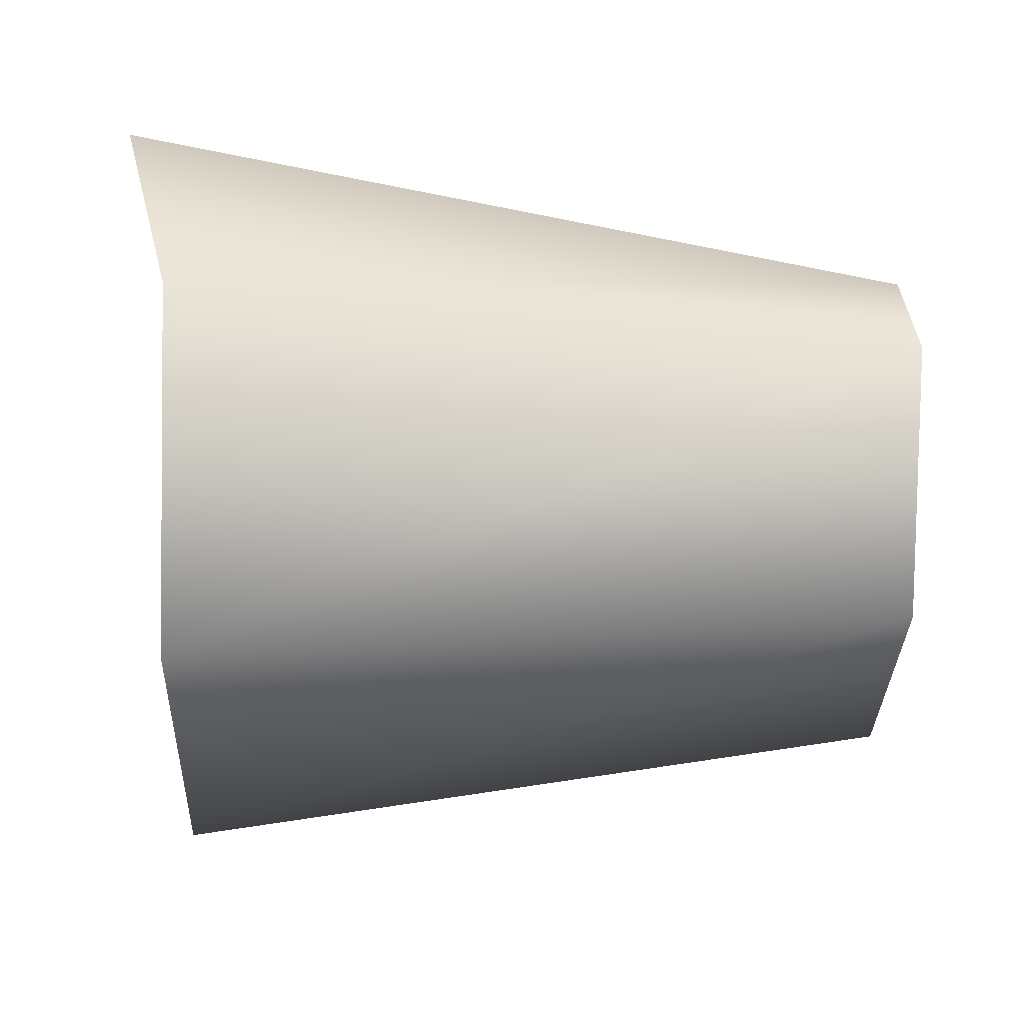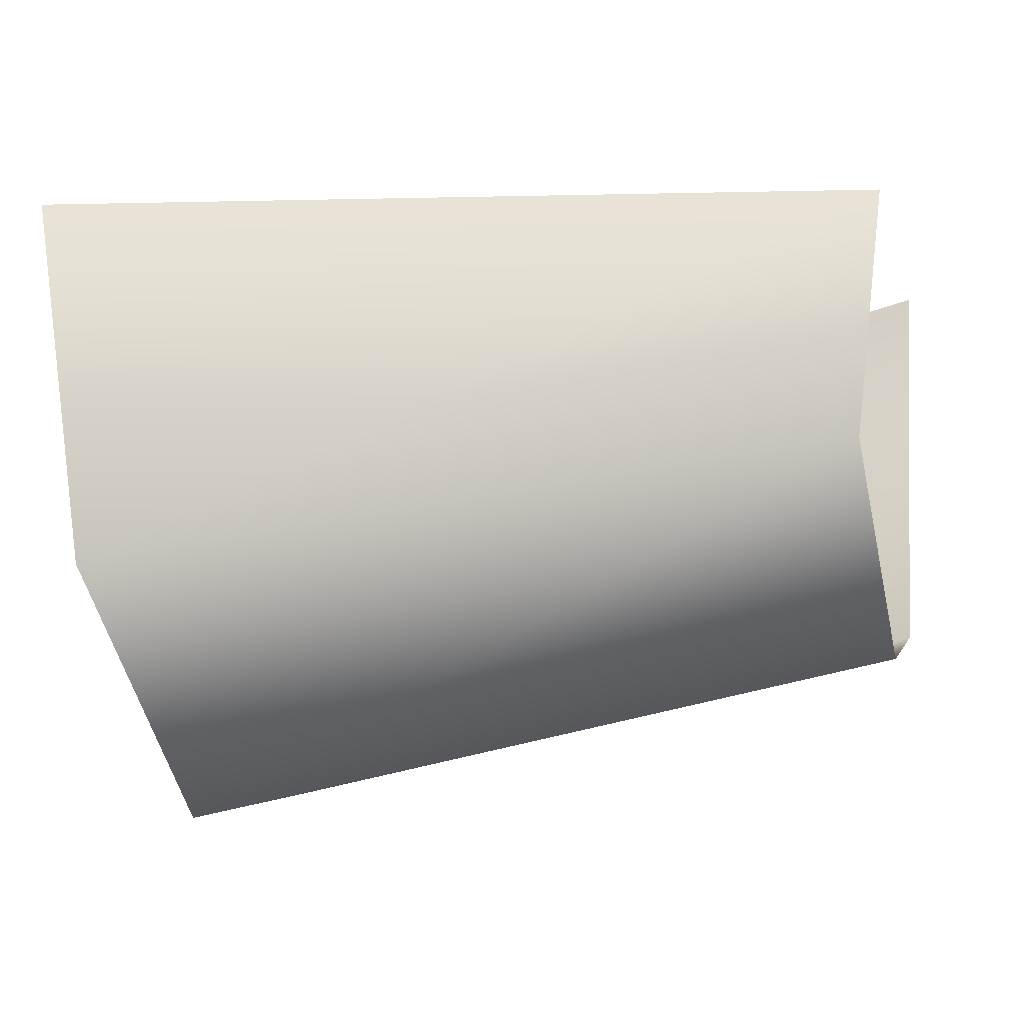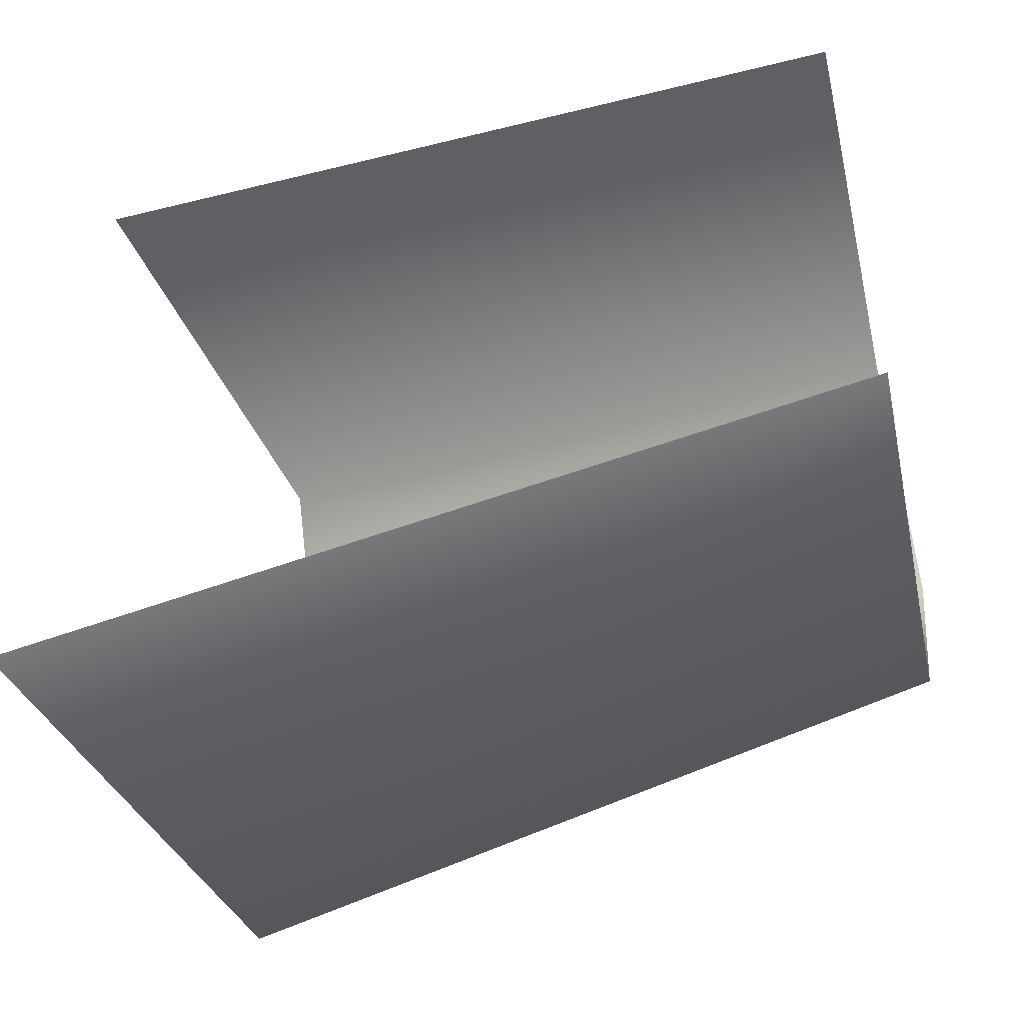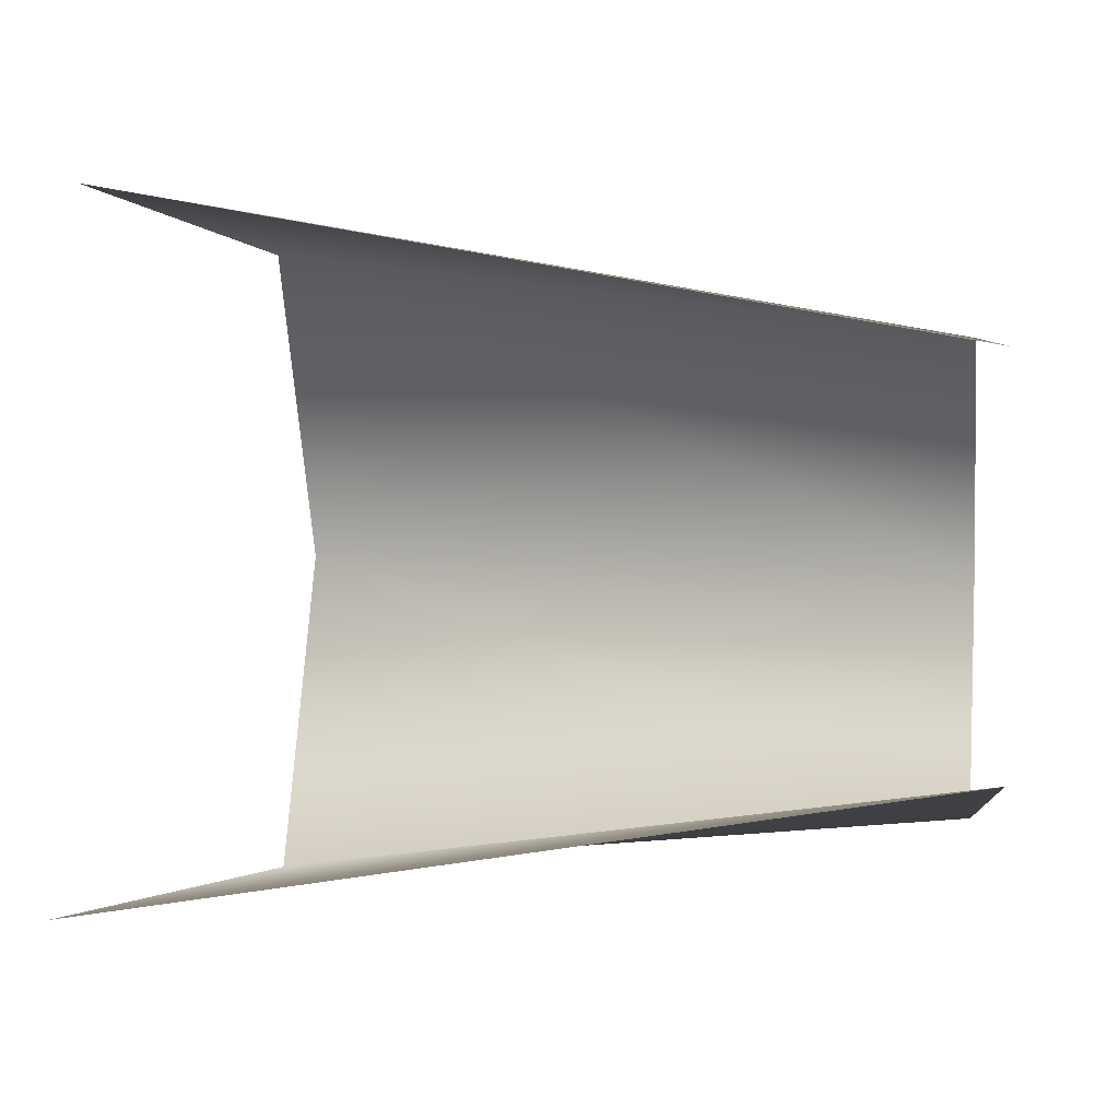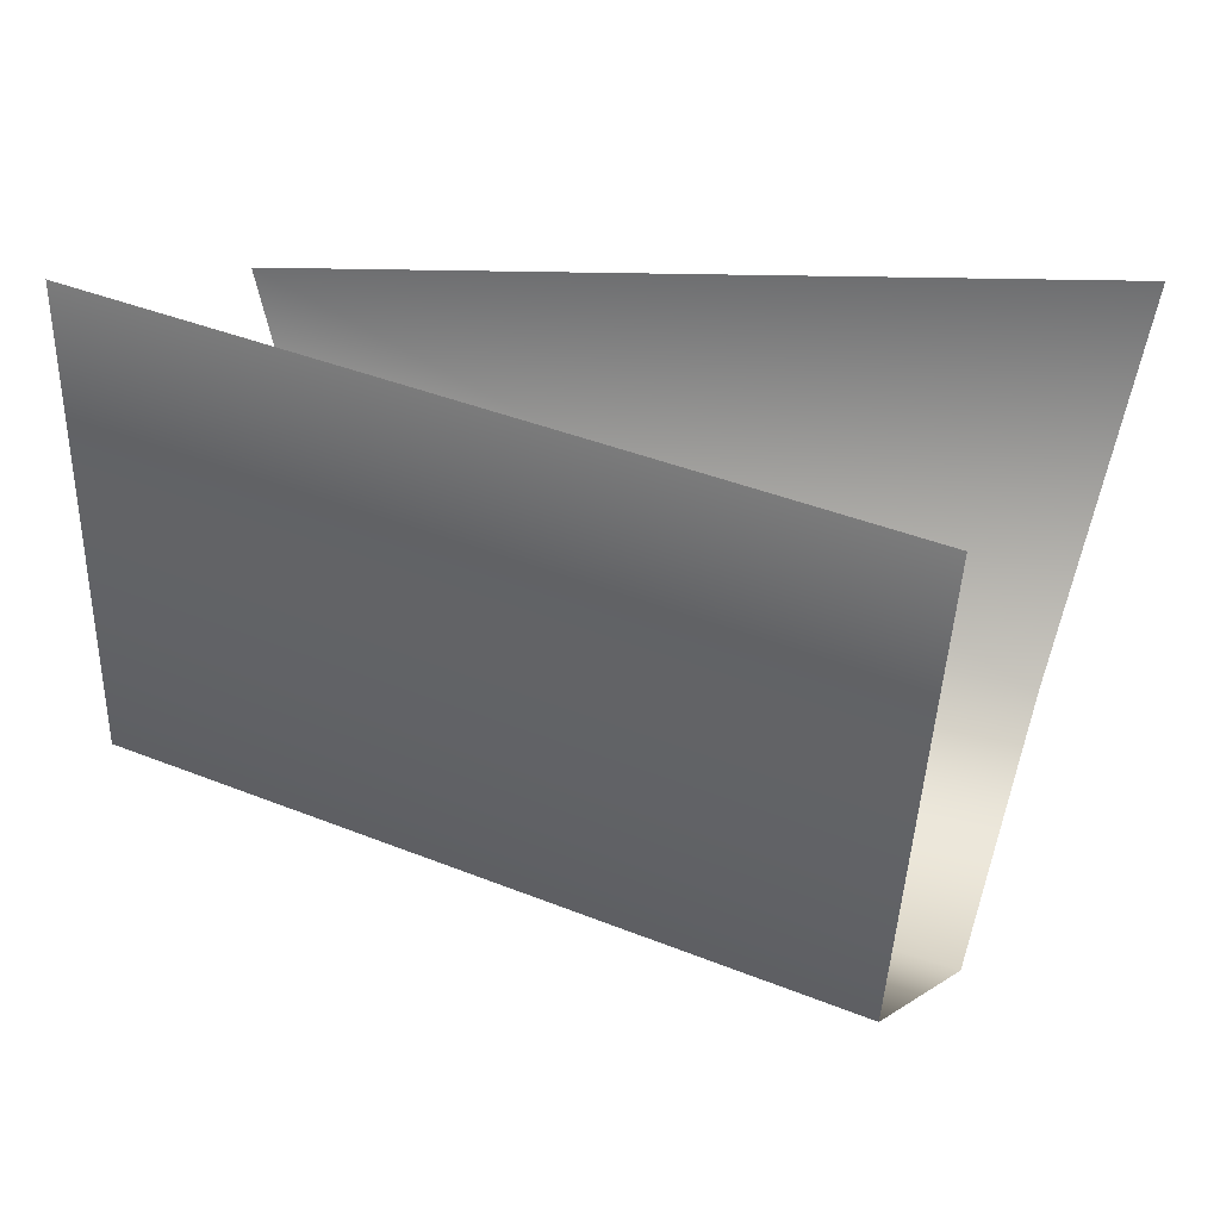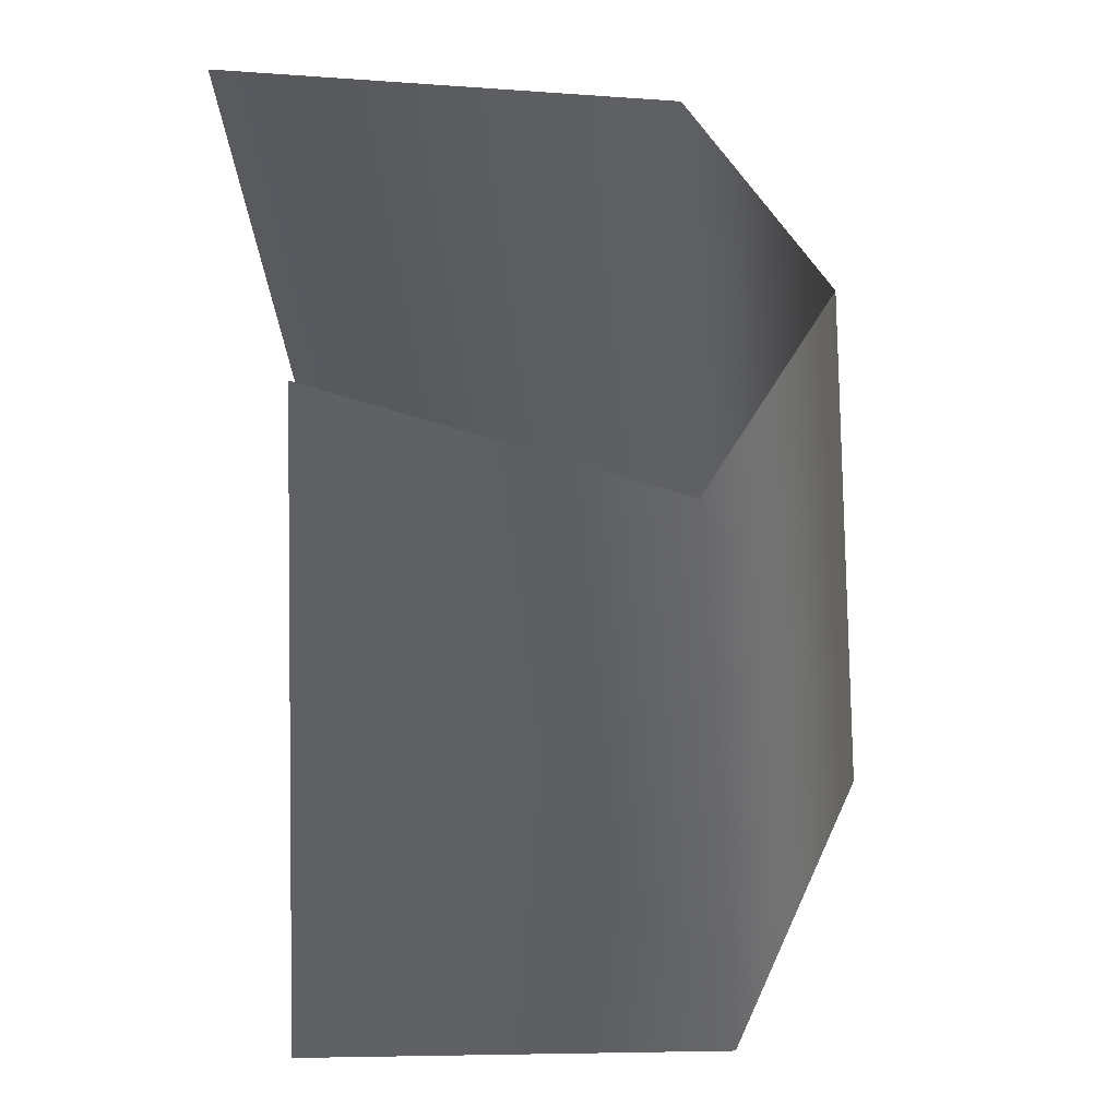
<metadata>
{"format":"obj","ext":"obj","renderer":"f3d","projection":"perspective","resolution":1024,"background":"white","views":[{"elev":-58.8,"azim":-1.6,"up":"+Z"},{"elev":-26.7,"azim":14.3,"up":"+Z"},{"elev":-45.4,"azim":17.5,"up":"+Y"},{"elev":4.6,"azim":9.8,"up":"+Y"},{"elev":23.8,"azim":-160.7,"up":"+Z"},{"elev":-39.3,"azim":88.3,"up":"+Y"}]}
</metadata>
<code>
v 3.889 -2.634 7.589
v -11.37 -5.171 8.153
v -9.668 -5.815 0.2317
v 3.308 -4.197 1.754
v 3.889 -2.634 7.589
v -9.668 -5.815 0.2317
v -9.668 -5.815 0.2317
v -9.668 -0.04263 -2.274
v 3.308 -4.197 1.754
v -9.668 -0.04263 -2.274
v 3.308 -0.006881 -0.4522
v 3.308 -4.197 1.754
v 3.308 -0.006881 -0.4522
v -9.668 -0.04263 -2.274
v -9.668 5.815 0.2317
v 3.308 4.246 1.754
v 3.308 -0.006881 -0.4522
v -9.668 5.815 0.2317
v 3.308 4.246 1.754
v -9.668 5.815 0.2317
v -10.72 6.672 7.945
v 3.889 4.076 9.306
v 3.308 4.246 1.754
v -10.72 6.672 7.945
g mtl_fx_decal_burnt_paper
f 3 2 1
f 6 5 4
f 9 8 7
f 12 11 10
f 15 14 13
f 18 17 16
f 21 20 19
f 24 23 22

</code>
